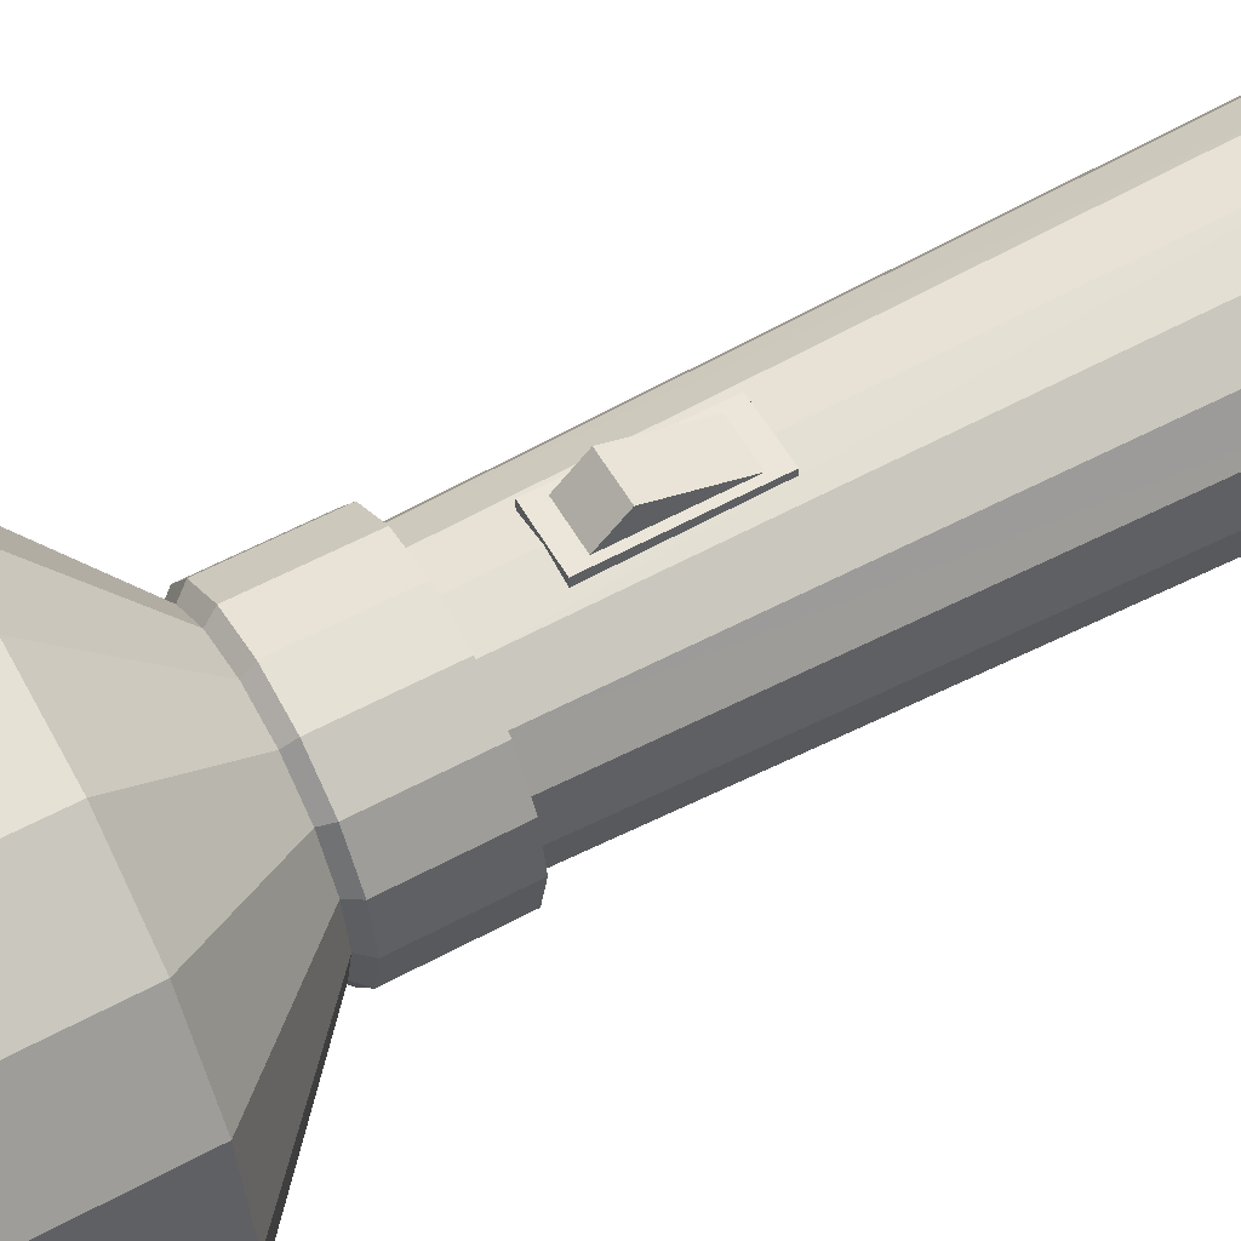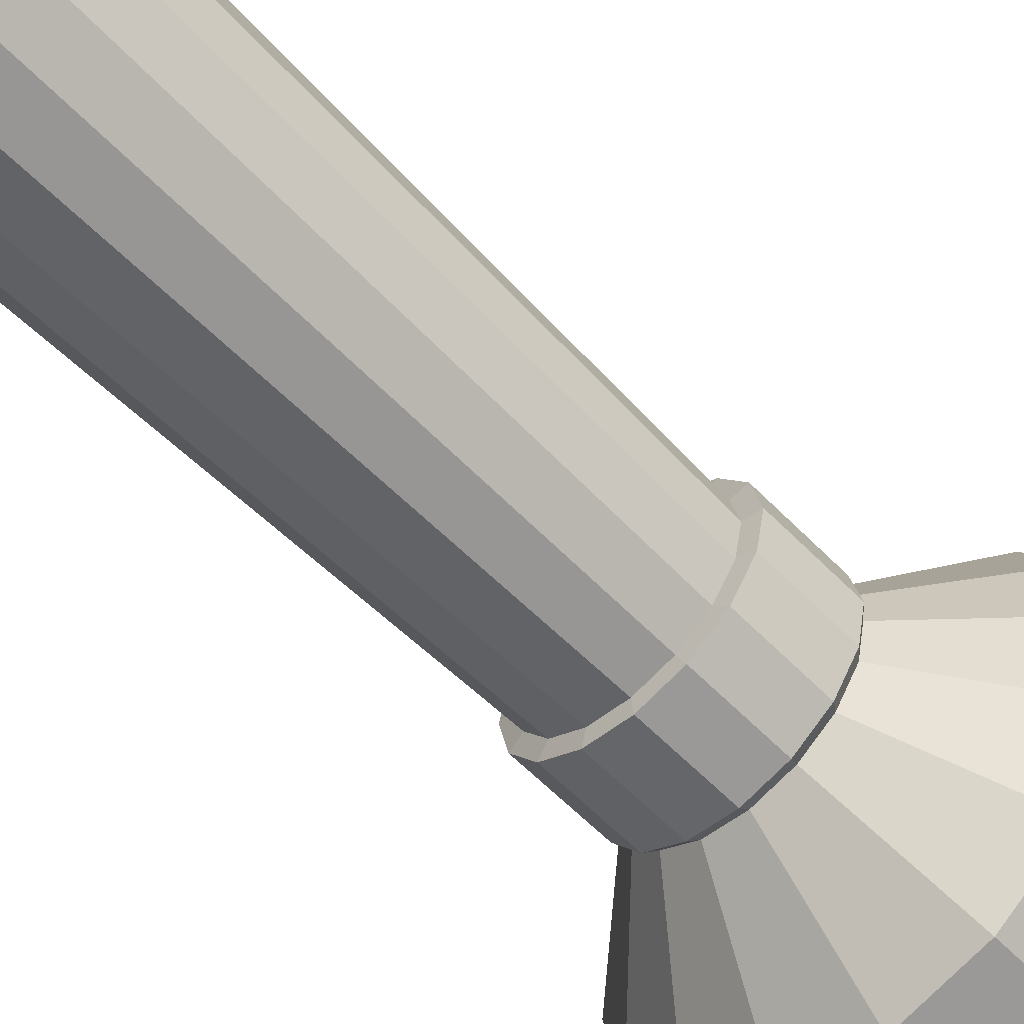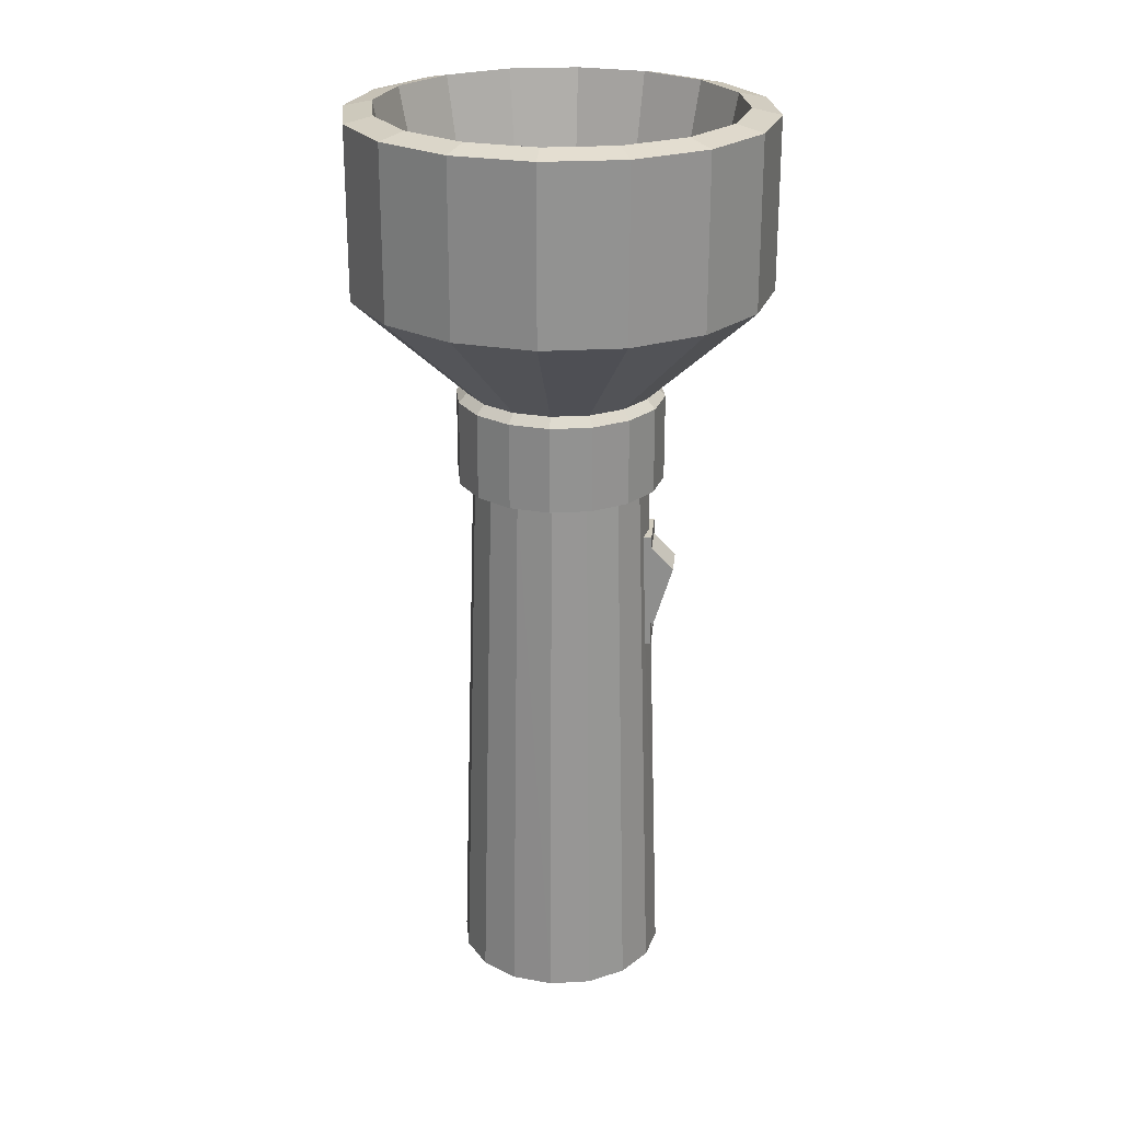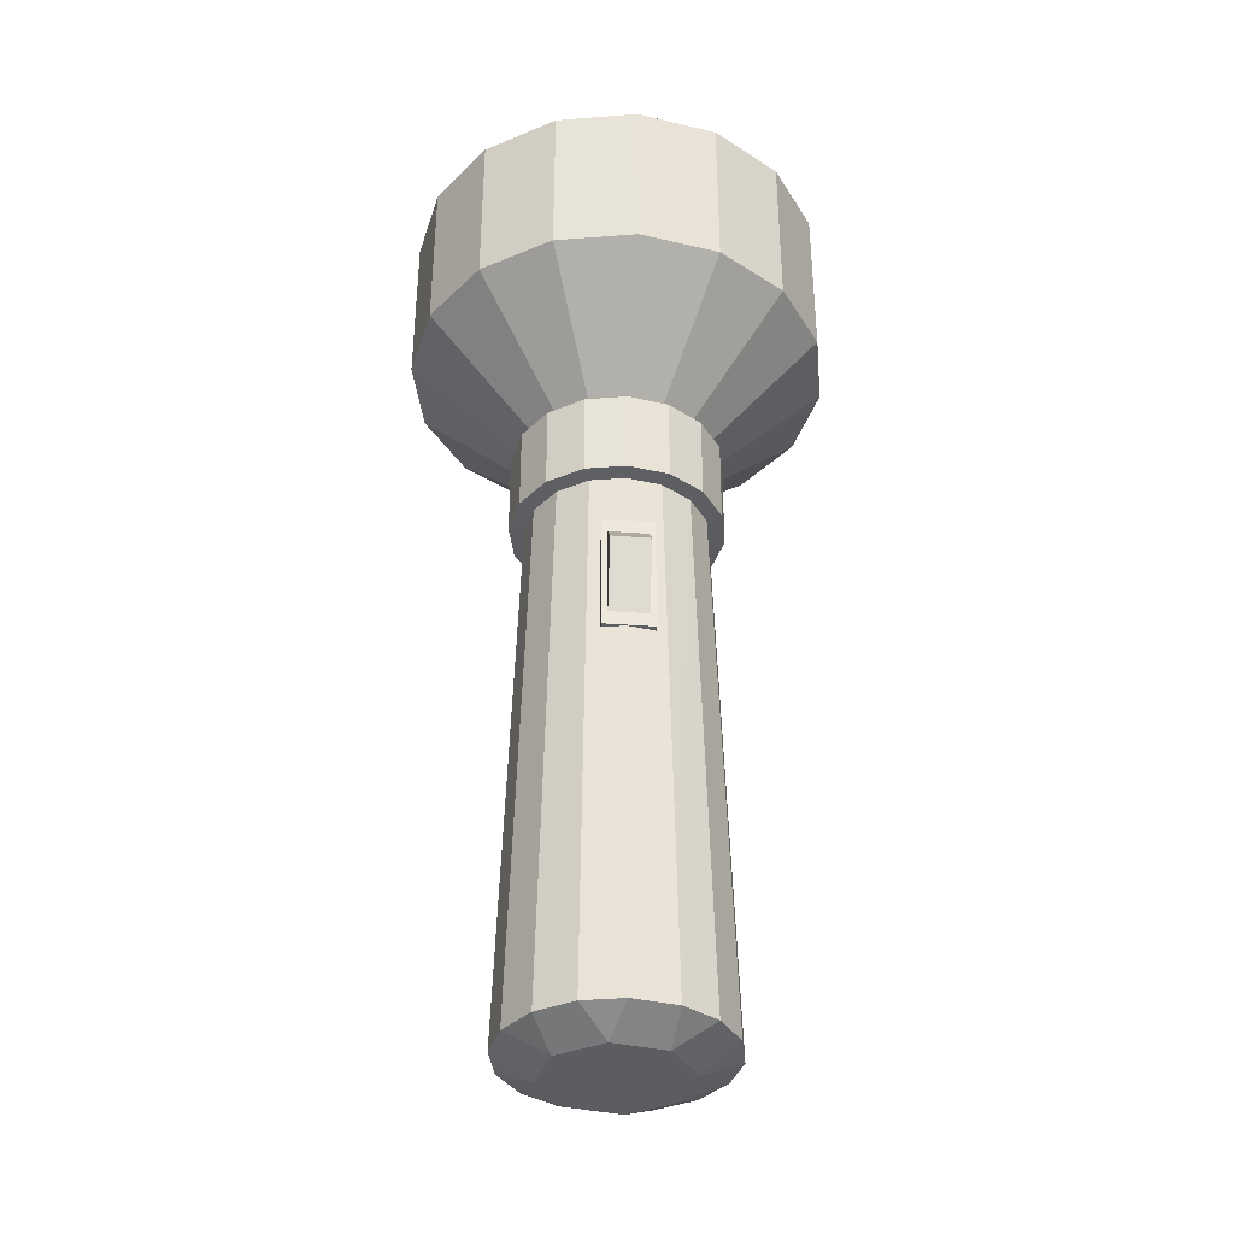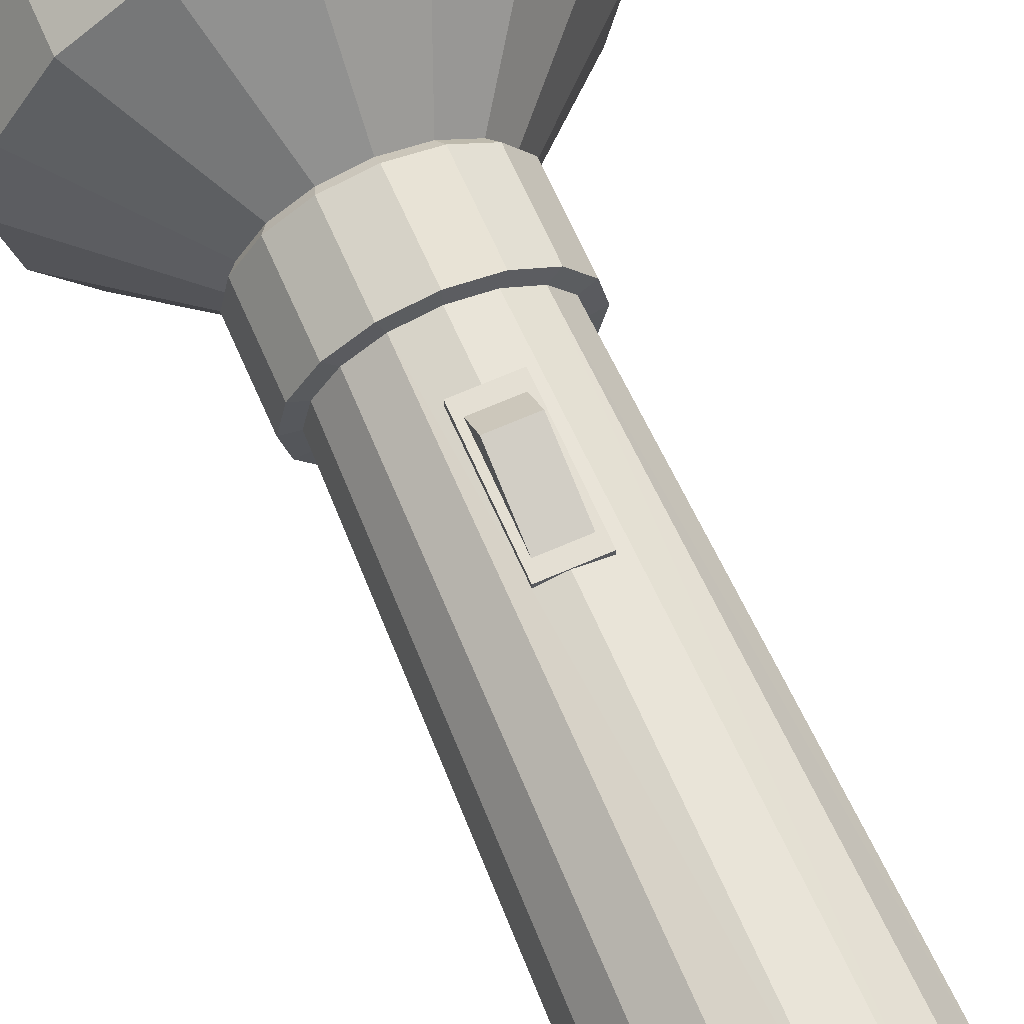
<metadata>
{"format":"obj","ext":"obj","renderer":"f3d","projection":"perspective","resolution":1024,"background":"white","views":[{"elev":56.3,"azim":-119.6,"up":"+Z"},{"elev":-60.8,"azim":44.0,"up":"+Z"},{"elev":24.2,"azim":-84.3,"up":"+Y"},{"elev":-36.7,"azim":-5.6,"up":"+Y"},{"elev":67.2,"azim":-23.7,"up":"+Z"}]}
</metadata>
<code>
o flashlight
v 0.7316 17.04 4.208
v 0.7316 14.57 3.444
v 0.7316 17.86 3.408
v -0.6326 17.04 4.208
v -0.6326 17.86 3.408
v -0.6326 14.57 3.444
v 0.9417 14.06 3.45
v -0.8427 14.06 3.45
v -0.8427 14.06 3.02
v 0.9417 14.06 3.02
v 0.7316 17.86 3.408
v -0.6326 17.86 3.408
v -0.6326 17.04 4.208
v 0.7316 17.04 4.208
v -0.6326 17.04 4.208
v -0.6326 14.57 3.444
v 0.7316 17.04 4.208
v 0.7316 14.57 3.444
v -0.8427 18.36 3.403
v -0.8427 14.06 3.02
v -0.8427 14.06 3.45
v -0.8427 18.36 2.974
v 0.9417 18.36 3.403
v 0.9417 14.06 3.45
v 0.9417 14.06 3.02
v 0.9417 18.36 2.974
v -0.8427 18.36 3.403
v 0.9417 18.36 3.403
v 0.9417 18.36 2.974
v -0.8427 18.36 2.974
v 2.864 33.62 6.914
v 2.864 27.56 6.914
v 5.291 33.62 5.291
v 5.291 27.56 5.291
v 6.914 33.62 2.864
v 6.914 27.56 2.864
v 7.483 33.62 1e-06
v 7.483 27.56 0
v 6.914 33.62 -2.864
v 6.914 27.56 -2.864
v 5.291 33.62 -5.291
v 5.291 27.56 -5.291
v 2.864 33.62 -6.914
v 2.864 27.56 -6.914
v -0 33.62 -7.483
v -0 27.56 -7.483
v -2.864 33.62 -6.914
v -2.864 27.56 -6.914
v -5.291 33.62 -5.291
v -5.291 27.56 -5.291
v -6.914 27.56 -2.864
v -6.914 33.62 -2.864
v -7.483 27.56 -0
v -7.483 33.62 1e-06
v -6.914 27.56 2.864
v -6.914 33.62 2.864
v -5.291 27.56 5.291
v -5.291 33.62 5.291
v -2.864 33.62 6.914
v -2.864 27.56 6.914
v 1e-06 27.56 7.483
v 1e-06 33.62 7.483
v -2.272 20.35 2.272
v -1.463 0.7272 3.534
v -1.229 20.35 2.968
v -2.702 0.7272 2.704
v -3.528 0.7272 1.463
v -2.968 20.35 1.229
v -3.815 0.7272 0.001348
v -3.212 20.35 -0
v -2.968 20.35 -1.229
v -3.522 0.7272 -1.458
v -2.272 20.35 -2.272
v -2.693 0.7272 -2.693
v -1.457 0.7272 -3.517
v -1.229 20.35 -2.968
v 0.000798 0.7272 -3.807
v 0 20.35 -3.212
v 1.229 20.35 -2.968
v 1.459 0.7272 -3.518
v 2.272 20.35 -2.272
v 2.696 0.7272 -2.694
v 3.525 0.7272 -1.458
v 2.968 20.35 -1.229
v 3.818 0.7272 0.001345
v 3.212 20.35 0
v 2.968 20.35 1.229
v 3.53 0.7272 1.463
v 2.272 20.35 2.272
v 2.704 0.7272 2.705
v 1.504 0.7272 3.518
v 1.229 20.35 2.968
v -0.05538 0.7272 3.826
v 0 20.35 3.212
v -1.463 0.7272 3.534
v -0.4763 0.03061 2.4
v -0.05538 0.7272 3.826
v -2.702 0.7272 2.704
v 1.504 0.7272 3.518
v -2.033 0.03061 1.36
v -3.528 0.7272 1.463
v 1.359 0.03061 2.035
v 2.704 0.7272 2.705
v -3.815 0.7272 0.001348
v 3.53 0.7272 1.463
v 2.399 0.03061 0.4785
v 3.818 0.7272 0.001345
v 3.525 0.7272 -1.458
v 2.034 0.03061 -1.357
v 2.696 0.7272 -2.694
v 1.459 0.7272 -3.518
v -2.398 0.03061 -0.4757
v -3.522 0.7272 -1.458
v -2.693 0.7272 -2.693
v 0.4779 0.03061 -2.397
v 0.000798 0.7272 -3.807
v -1.358 0.03061 -2.032
v -1.457 0.7272 -3.517
v -2.864 27.56 6.914
v -1.318 23.86 3.181
v 1e-06 27.56 7.483
v -5.291 27.56 5.291
v 1e-06 23.86 3.443
v -2.435 23.86 2.435
v 2.864 27.56 6.914
v -3.181 23.86 1.318
v 1.318 23.86 3.181
v -6.914 27.56 2.864
v 5.291 27.56 5.291
v -7.483 27.56 -0
v 2.435 23.86 2.435
v -3.443 23.86 -0
v 6.914 27.56 2.864
v -6.914 27.56 -2.864
v 3.181 23.86 1.318
v -3.181 23.86 -1.318
v 7.483 27.56 0
v -5.291 27.56 -5.291
v 3.443 23.86 0
v -2.435 23.86 -2.435
v 3.181 23.86 -1.318
v -2.864 27.56 -6.914
v 6.914 27.56 -2.864
v -1.318 23.86 -3.181
v 2.435 23.86 -2.435
v 0 23.86 -3.443
v 5.291 27.56 -5.291
v -0 27.56 -7.483
v 1.318 23.86 -3.181
v 2.864 27.56 -6.914
v 0 20.35 -3.212
v -1.439 20.43 -3.473
v -0 20.43 -3.759
v 1.439 20.43 -3.473
v -1.229 20.35 -2.968
v 1.229 20.35 -2.968
v -2.658 20.43 -2.658
v 2.658 20.43 -2.658
v -2.272 20.35 -2.272
v 2.272 20.35 -2.272
v -2.968 20.35 -1.229
v 3.473 20.43 -1.439
v -3.473 20.43 -1.439
v 2.968 20.35 -1.229
v -3.759 20.43 -0
v 3.759 20.43 0
v -3.212 20.35 -0
v 3.212 20.35 0
v -3.473 20.43 1.439
v 2.968 20.35 1.229
v -2.968 20.35 1.229
v 3.473 20.43 1.439
v -2.658 20.43 2.658
v 2.272 20.35 2.272
v -2.272 20.35 2.272
v 2.658 20.43 2.658
v -1.439 20.43 3.473
v 1.229 20.35 2.968
v -1.229 20.35 2.968
v 1.439 20.43 3.473
v 1e-06 20.43 3.759
v 0 20.35 3.212
v 3.181 23.86 -1.318
v 3.443 23.86 0
v 3.759 23.53 0
v 3.181 23.86 1.318
v 3.473 23.53 -1.439
v 3.473 23.53 1.439
v 2.435 23.86 -2.435
v 2.658 23.53 2.658
v 2.658 23.53 -2.658
v 2.435 23.86 2.435
v 1.439 23.53 -3.473
v 1.318 23.86 3.181
v 1.318 23.86 -3.181
v 1.439 23.53 3.473
v -0 23.53 -3.759
v 1e-06 23.53 3.759
v 0 23.86 -3.443
v 1e-06 23.86 3.443
v -1.318 23.86 -3.181
v -1.318 23.86 3.181
v -1.439 23.53 -3.473
v -1.439 23.53 3.473
v -2.658 23.53 -2.658
v -2.658 23.53 2.658
v -2.435 23.86 -2.435
v -2.435 23.86 2.435
v -3.181 23.86 -1.318
v -3.181 23.86 1.318
v -3.473 23.53 -1.439
v -3.473 23.53 1.439
v -3.759 23.53 -0
v -3.443 23.86 -0
v -5.291 33.62 -5.291
v -6.914 33.62 -2.864
v -5.966 33.83 -2.471
v -7.483 33.62 1e-06
v -4.566 33.83 -4.566
v -6.458 33.83 1e-06
v -2.864 33.62 -6.914
v -5.966 33.83 2.471
v -2.471 33.83 -5.966
v -6.914 33.62 2.864
v -0 33.83 -6.458
v -5.291 33.62 5.291
v -0 33.62 -7.483
v -4.566 33.83 4.566
v 2.864 33.62 -6.914
v -2.864 33.62 6.914
v 2.471 33.83 -5.966
v -2.471 33.83 5.966
v 5.291 33.62 -5.291
v 1e-06 33.62 7.483
v 4.566 33.83 -4.566
v 1e-06 33.83 6.458
v 6.914 33.62 -2.864
v 2.471 33.83 5.966
v 5.966 33.83 -2.471
v 2.864 33.62 6.914
v 7.483 33.62 1e-06
v 5.291 33.62 5.291
v 6.458 33.83 1e-06
v 4.566 33.83 4.566
v 5.966 33.83 2.471
v 6.914 33.62 2.864
v 0.9417 14.06 3.45
v -0.6326 14.57 3.444
v -0.8427 14.06 3.45
v -0.8427 18.36 3.403
v 0.7316 14.57 3.444
v -0.6326 17.86 3.408
v 0.9417 18.36 3.403
v 0.7316 17.86 3.408
v -2.658 20.43 -2.658
v -2.658 23.53 -2.658
v -1.439 20.43 -3.473
v -3.473 23.53 -1.439
v -1.439 23.53 -3.473
v -3.473 20.43 -1.439
v -0 20.43 -3.759
v -3.759 23.53 -0
v -0 23.53 -3.759
v -3.759 20.43 -0
v 1.439 20.43 -3.473
v -3.473 23.53 1.439
v 1.439 23.53 -3.473
v -3.473 20.43 1.439
v 2.658 20.43 -2.658
v -2.658 23.53 2.658
v 2.658 23.53 -2.658
v -2.658 20.43 2.658
v 3.473 20.43 -1.439
v -1.439 23.53 3.473
v 3.473 23.53 -1.439
v -1.439 20.43 3.473
v 3.759 20.43 0
v 1e-06 23.53 3.759
v 3.759 23.53 0
v 1e-06 20.43 3.759
v 3.473 20.43 1.439
v 1.439 23.53 3.473
v 3.473 23.53 1.439
v 1.439 20.43 3.473
v 2.658 20.43 2.658
v 2.658 23.53 2.658
v 2.471 33.83 -5.966
v 3.78 28.53 -3.78
v 4.566 33.83 -4.566
v 5.966 33.83 -2.471
v 2.045 28.53 -4.938
v -0 33.83 -6.458
v 4.938 28.53 -2.045
v 6.458 33.83 1e-06
v -0 28.53 -5.345
v 5.345 28.53 1e-06
v -2.045 28.53 -4.938
v -2.471 33.83 -5.966
v 4.938 28.53 2.045
v 5.966 33.83 2.471
v -3.78 28.53 -3.78
v -4.566 33.83 -4.566
v -5.966 33.83 -2.471
v 3.78 28.53 3.78
v 4.566 33.83 4.566
v 2.471 33.83 5.966
v -4.938 28.53 -2.045
v -6.458 33.83 1e-06
v 2.045 28.53 4.938
v 1e-06 33.83 6.458
v -5.345 28.53 1e-06
v 1e-06 28.53 5.345
v -4.938 28.53 2.045
v -5.966 33.83 2.471
v -2.045 28.53 4.938
v -2.471 33.83 5.966
v -3.78 28.53 3.78
v -4.566 33.83 4.566
v 0 24.45 1e-06
v -0.002237 26.75 -1.573
v -0.002237 25.11 -1.216
v -0.8903 25.11 -0.8482
v 0.8859 25.11 -0.8482
v -1.143 26.75 -1.101
v 1.138 26.75 -1.101
v -1.615 26.75 0.03988
v -1.258 25.11 0.03988
v -0.8903 25.11 0.928
v -0.002237 27.68 0.03988
v -1.143 26.75 1.18
v -0.002237 26.75 1.653
v -0.002237 25.11 1.296
v 0.8859 25.11 0.928
v 1.138 26.75 1.18
v 1.611 26.75 0.03988
v 1.254 25.11 0.03988
f 3 1 2
f 6 4 5
f 9 7 8
f 10 7 9
f 13 11 12
f 14 11 13
f 17 15 16
f 18 17 16
f 21 19 20
f 22 20 19
f 25 23 24
f 26 23 25
f 29 27 28
f 30 27 29
f 33 31 32
f 34 33 32
f 35 33 34
f 34 36 35
f 37 35 36
f 36 38 37
f 39 37 38
f 38 40 39
f 41 39 40
f 40 42 41
f 41 42 43
f 44 43 42
f 43 44 45
f 44 46 45
f 45 46 47
f 46 48 47
f 47 48 49
f 48 50 49
f 50 51 49
f 52 49 51
f 51 53 52
f 54 52 53
f 53 55 54
f 56 54 55
f 55 57 56
f 58 56 57
f 59 58 57
f 60 59 57
f 60 61 59
f 62 59 61
f 61 32 62
f 31 62 32
f 65 63 64
f 66 64 63
f 66 63 67
f 68 67 63
f 67 68 69
f 70 69 68
f 70 71 69
f 72 69 71
f 73 72 71
f 74 72 73
f 74 73 75
f 76 75 73
f 75 76 77
f 78 77 76
f 79 77 78
f 77 79 80
f 81 80 79
f 80 81 82
f 82 81 83
f 84 83 81
f 83 84 85
f 86 85 84
f 86 87 85
f 85 87 88
f 87 89 88
f 88 89 90
f 90 89 91
f 89 92 91
f 91 92 93
f 92 94 93
f 65 93 94
f 93 65 64
f 97 95 96
f 95 98 96
f 97 96 99
f 100 96 98
f 100 98 101
f 102 99 96
f 96 100 102
f 99 102 103
f 101 104 100
f 103 102 105
f 105 102 106
f 102 100 106
f 106 107 105
f 107 106 108
f 109 108 106
f 106 100 109
f 109 110 108
f 109 111 110
f 112 100 104
f 112 109 100
f 112 104 113
f 113 114 112
f 109 115 111
f 115 109 112
f 115 116 111
f 117 112 114
f 117 115 112
f 115 117 116
f 117 114 118
f 118 116 117
f 121 119 120
f 119 122 120
f 123 121 120
f 124 120 122
f 123 125 121
f 126 124 122
f 127 125 123
f 128 126 122
f 125 127 129
f 128 130 126
f 131 129 127
f 132 126 130
f 129 131 133
f 130 134 132
f 135 133 131
f 136 132 134
f 133 135 137
f 134 138 136
f 135 139 137
f 140 136 138
f 139 141 137
f 138 142 140
f 143 137 141
f 144 140 142
f 141 145 143
f 146 144 142
f 147 143 145
f 148 146 142
f 145 149 147
f 148 150 146
f 150 147 149
f 149 146 150
f 153 151 152
f 153 154 151
f 152 151 155
f 156 151 154
f 155 157 152
f 154 158 156
f 157 155 159
f 160 156 158
f 159 161 157
f 158 162 160
f 163 157 161
f 164 160 162
f 161 165 163
f 162 166 164
f 167 165 161
f 168 164 166
f 165 167 169
f 166 170 168
f 171 169 167
f 172 170 166
f 169 171 173
f 170 172 174
f 173 171 175
f 176 174 172
f 175 177 173
f 174 176 178
f 177 175 179
f 180 178 176
f 179 181 177
f 178 180 182
f 182 181 179
f 182 180 181
f 185 183 184
f 184 186 185
f 183 185 187
f 188 185 186
f 183 187 189
f 188 186 190
f 191 189 187
f 192 190 186
f 191 193 189
f 192 194 190
f 195 189 193
f 196 190 194
f 193 197 195
f 194 198 196
f 199 195 197
f 198 194 200
f 199 197 201
f 200 202 198
f 201 197 203
f 204 198 202
f 203 205 201
f 202 206 204
f 207 201 205
f 206 202 208
f 207 205 209
f 208 210 206
f 209 205 211
f 212 206 210
f 211 213 209
f 212 210 213
f 214 209 213
f 214 213 210
f 217 215 216
f 216 218 217
f 219 215 217
f 220 217 218
f 219 221 215
f 220 218 222
f 221 219 223
f 224 222 218
f 223 225 221
f 224 226 222
f 227 221 225
f 228 222 226
f 227 225 229
f 226 230 228
f 231 229 225
f 232 228 230
f 229 231 233
f 230 234 232
f 235 233 231
f 236 232 234
f 233 235 237
f 236 234 238
f 239 237 235
f 240 238 234
f 239 241 237
f 240 242 238
f 243 241 239
f 244 238 242
f 243 245 241
f 242 246 244
f 246 241 245
f 245 244 246
f 249 247 248
f 248 250 249
f 251 248 247
f 252 250 248
f 247 253 251
f 252 253 250
f 254 251 253
f 254 253 252
f 257 255 256
f 256 255 258
f 259 257 256
f 260 258 255
f 257 259 261
f 258 260 262
f 263 261 259
f 264 262 260
f 265 261 263
f 262 264 266
f 267 265 263
f 268 266 264
f 269 265 267
f 266 268 270
f 271 269 267
f 272 270 268
f 273 269 271
f 274 270 272
f 271 275 273
f 276 274 272
f 277 273 275
f 278 274 276
f 275 279 277
f 280 278 276
f 281 277 279
f 282 278 280
f 279 283 281
f 284 282 280
f 285 281 283
f 286 282 284
f 283 286 285
f 285 286 284
f 289 287 288
f 290 289 288
f 291 288 287
f 287 292 291
f 288 293 290
f 294 290 293
f 295 291 292
f 293 296 294
f 295 292 297
f 292 298 297
f 296 299 294
f 300 294 299
f 297 298 301
f 298 302 301
f 302 303 301
f 299 304 300
f 305 300 304
f 304 306 305
f 307 301 303
f 303 308 307
f 304 309 306
f 306 309 310
f 311 307 308
f 309 312 310
f 311 308 313
f 314 313 308
f 312 315 310
f 316 310 315
f 313 314 317
f 315 317 316
f 318 317 314
f 318 316 317
f 319 315 312
f 319 317 315
f 319 312 309
f 319 313 317
f 319 309 304
f 319 311 313
f 319 307 311
f 319 304 299
f 319 301 307
f 319 299 296
f 319 297 301
f 319 296 293
f 319 295 297
f 319 293 288
f 319 291 295
f 319 288 291
f 322 320 321
f 321 320 323
f 320 322 324
f 325 323 320
f 324 322 326
f 327 326 322
f 327 328 326
f 320 324 329
f 324 326 329
f 325 320 329
f 328 330 326
f 326 330 329
f 330 328 331
f 330 331 329
f 332 331 328
f 332 333 331
f 331 334 329
f 334 331 333
f 334 335 329
f 334 333 335
f 335 325 329
f 325 335 323
f 336 335 333
f 323 335 336

</code>
